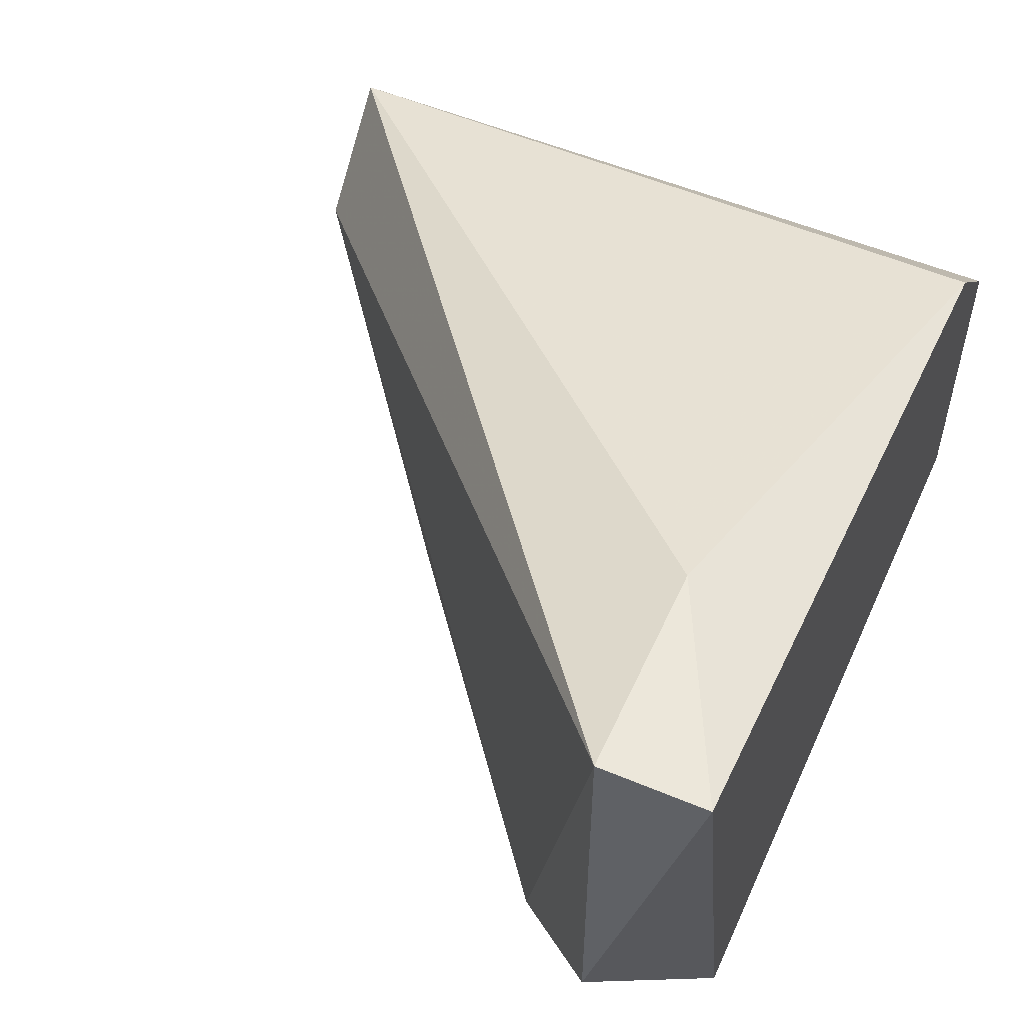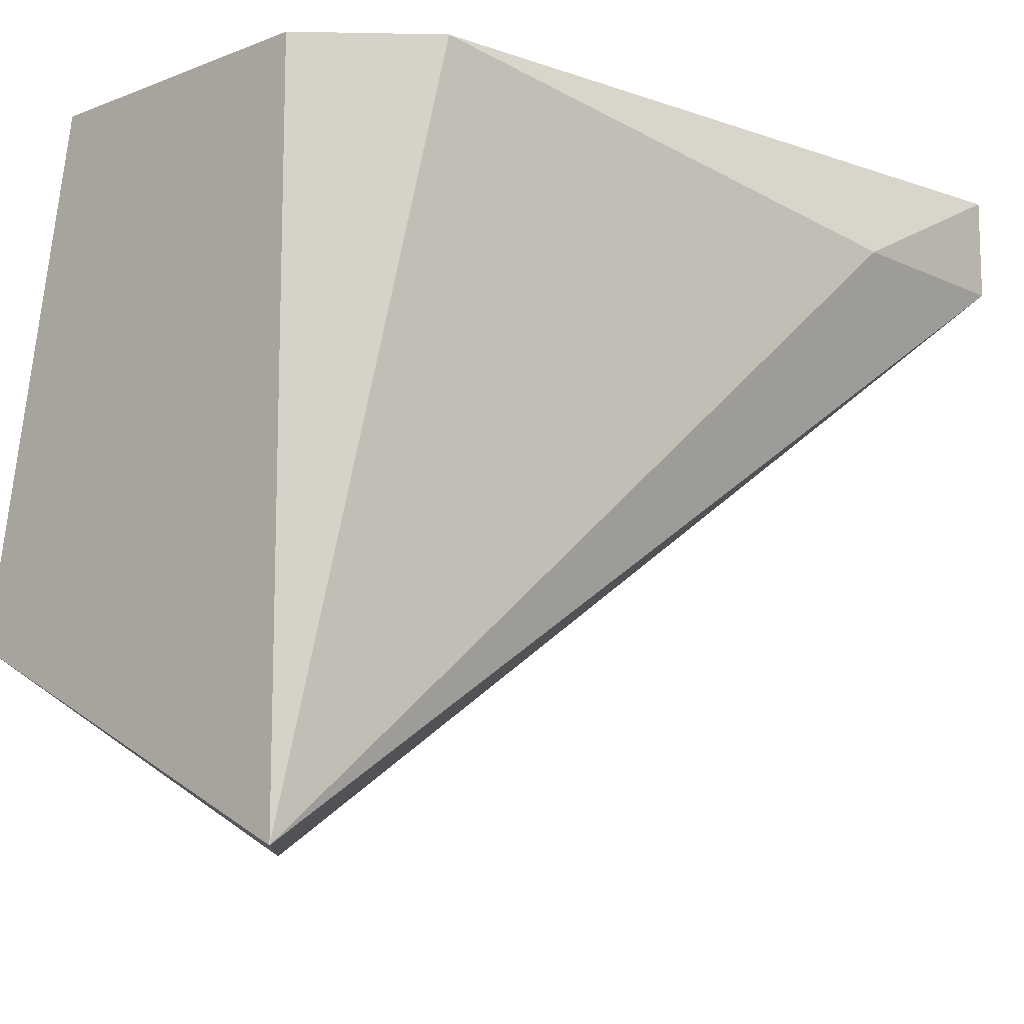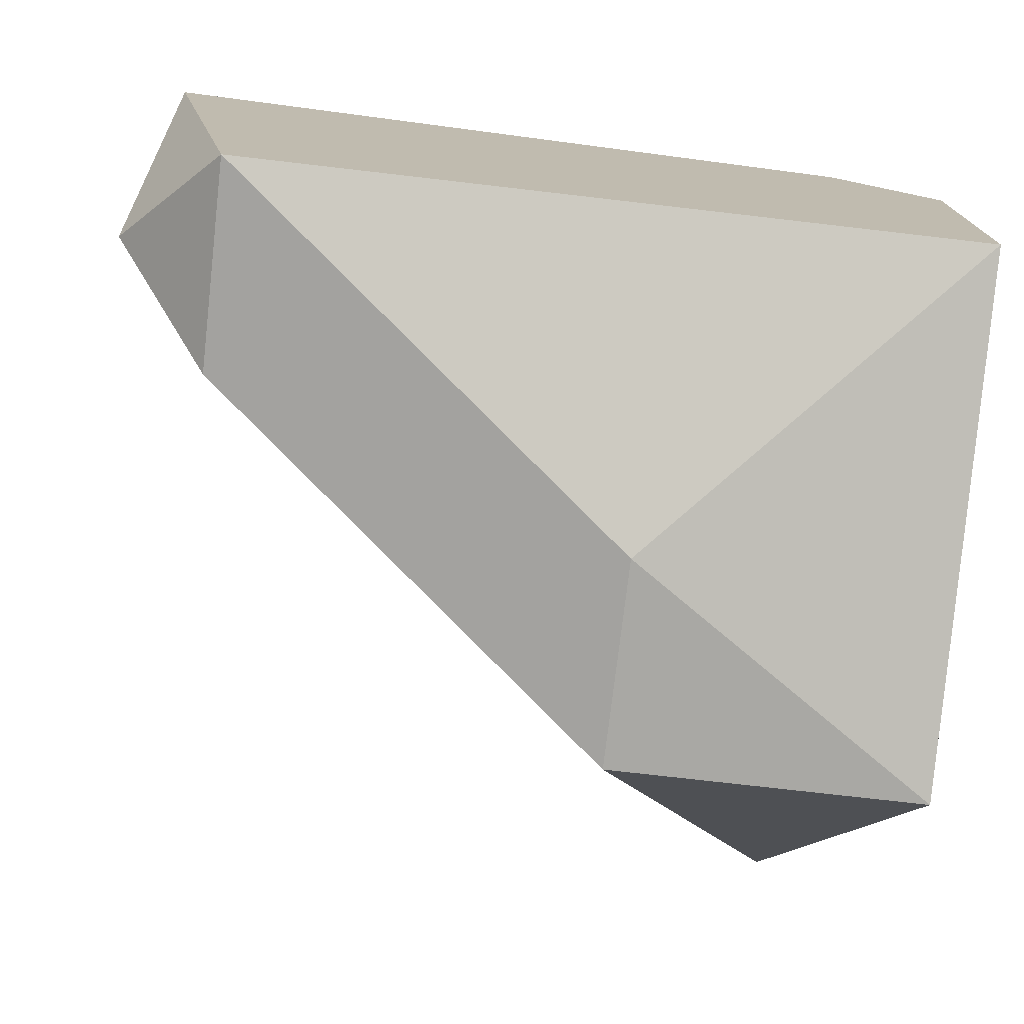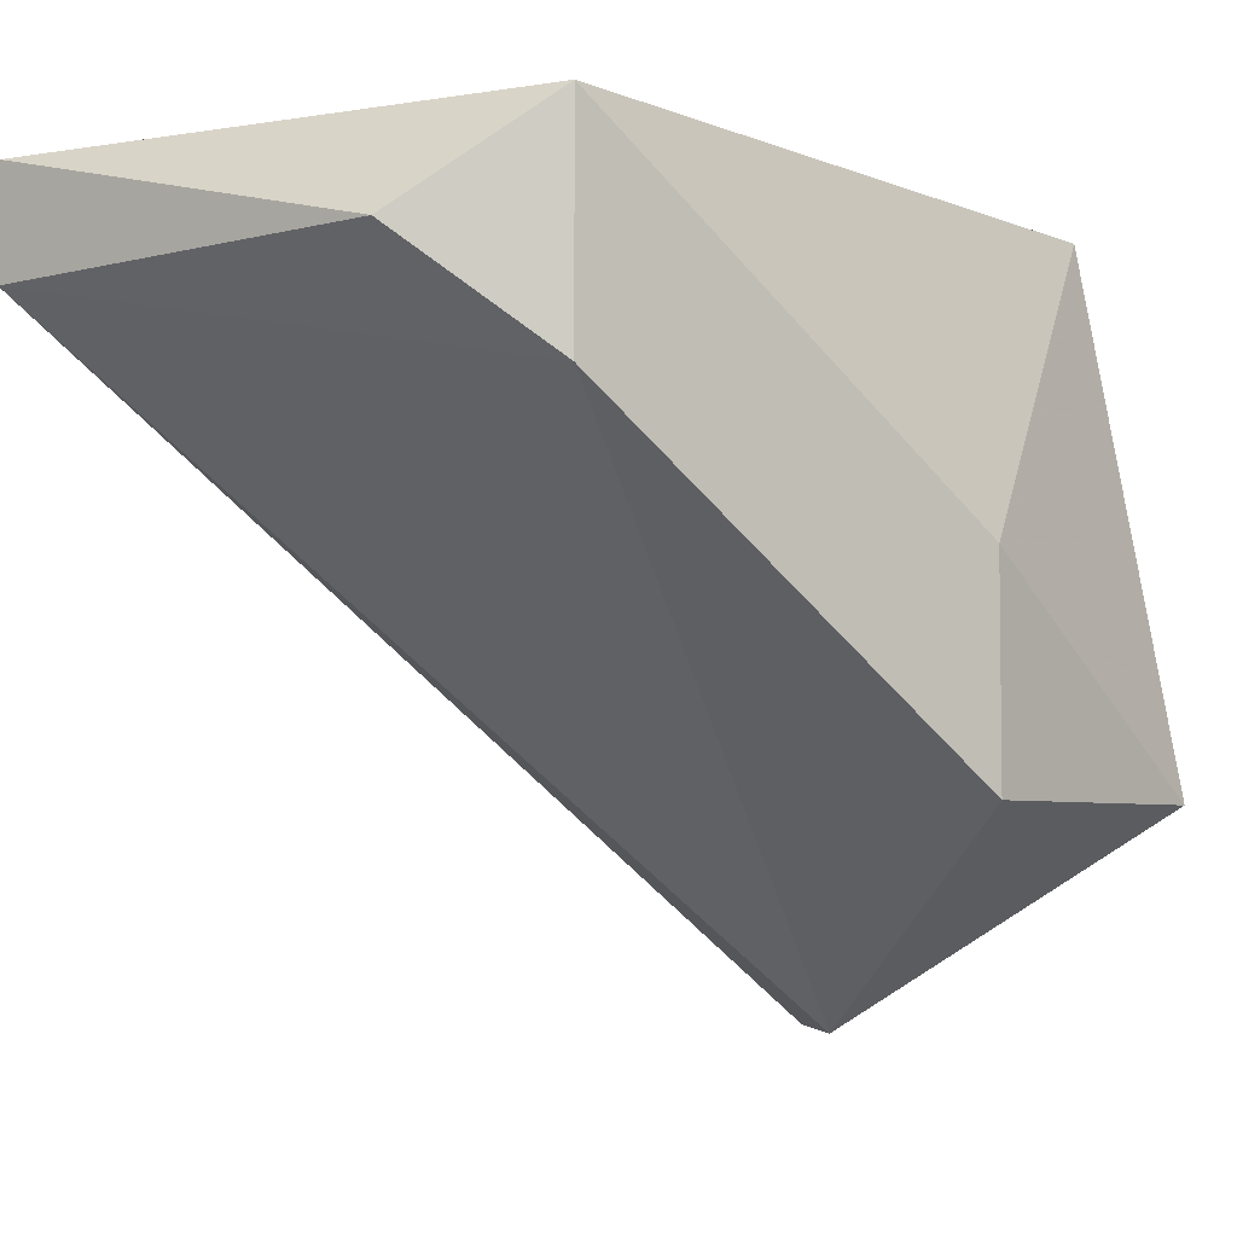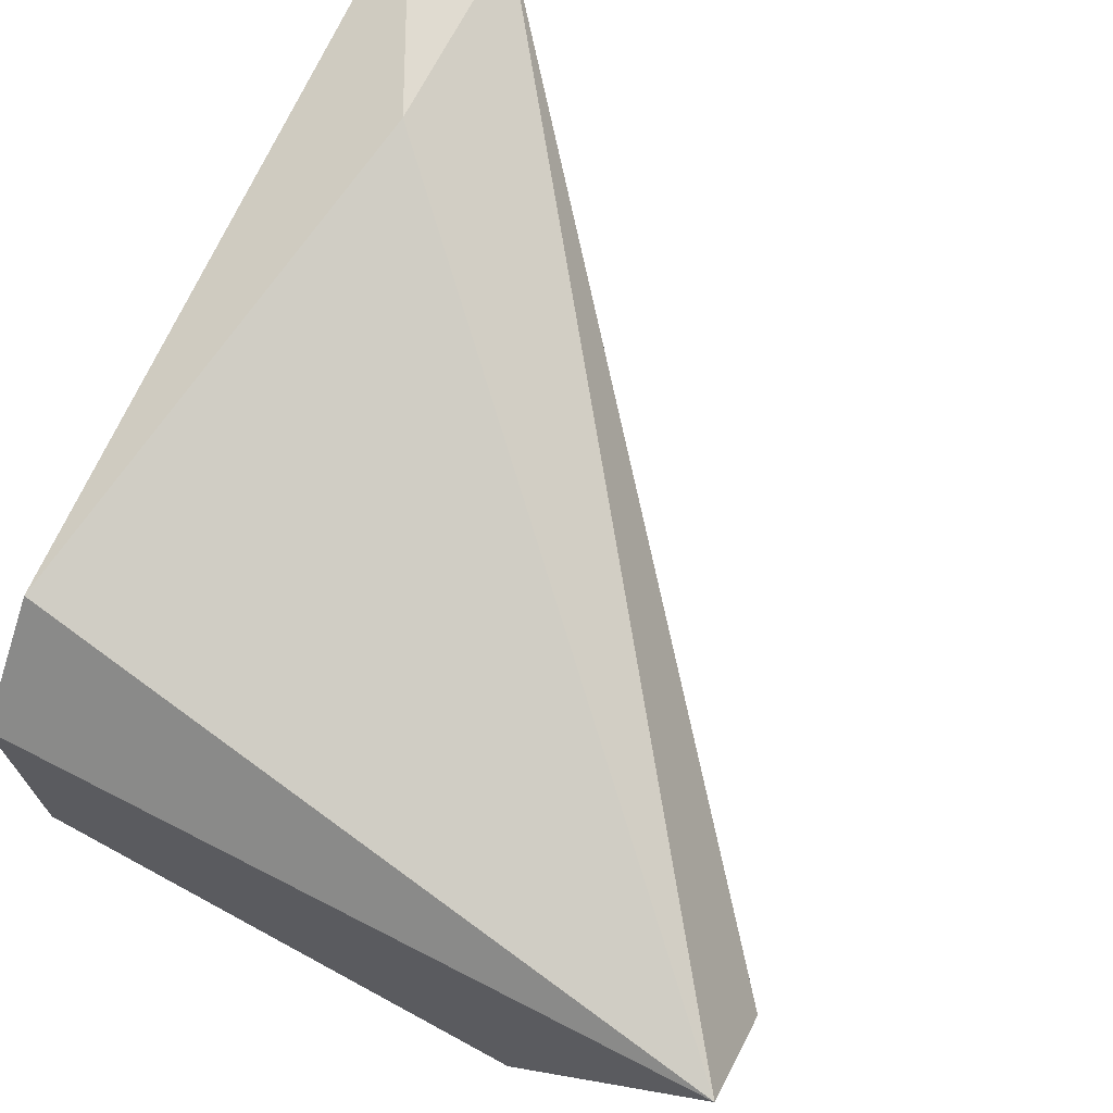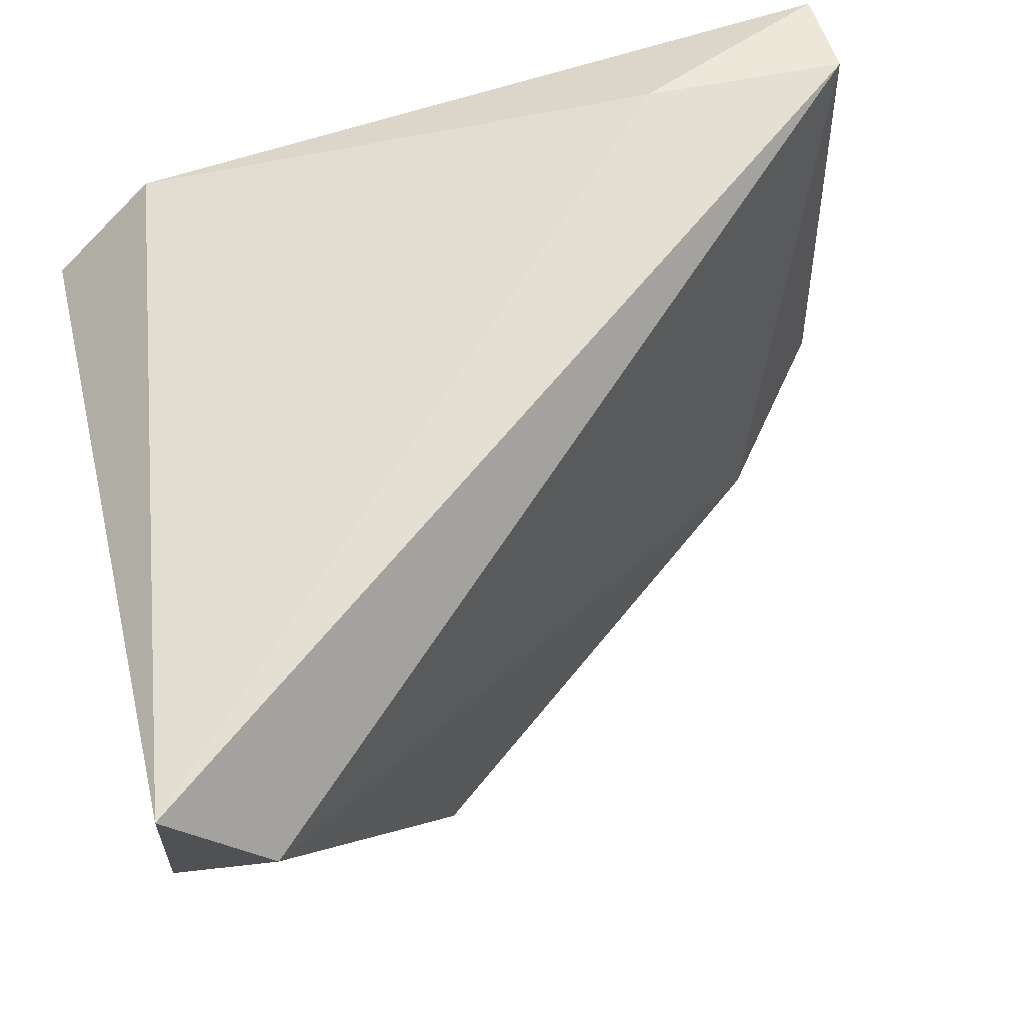
<metadata>
{"format":"obj","ext":"obj","renderer":"f3d","projection":"perspective","resolution":1024,"background":"white","views":[{"elev":53.9,"azim":114.1,"up":"+Z"},{"elev":-11.7,"azim":-47.6,"up":"+Y"},{"elev":-74.9,"azim":173.4,"up":"+Z"},{"elev":-4.7,"azim":128.6,"up":"+Y"},{"elev":69.9,"azim":-63.0,"up":"+Z"},{"elev":49.8,"azim":-13.6,"up":"+Z"}]}
</metadata>
<code>
v 0.03387 -0.01295 -0.02884
v 0.03387 -0.01626 -0.02884
v 0.03222 -0.01461 -0.02058
v 0.02396 -0.01295 -0.02223
v 0.02396 -0.02452 -0.02553
v 0.02726 -0.01791 -0.03049
v 0.02726 -0.02122 -0.03049
v 0.0223 -0.01295 -0.02388
v 0.0223 -0.01295 -0.02884
v 0.0223 -0.02122 -0.03049
v 0.0223 -0.02452 -0.02388
v 0.03552 -0.01461 -0.02058
v 0.03552 -0.01461 -0.02719
v 0.03552 -0.01295 -0.02058
f 5 7 2
f 4 14 1
f 10 11 9
f 4 1 9
f 14 12 13
f 1 14 13
f 11 10 5
f 12 11 5
f 10 7 5
f 11 4 8
f 9 11 8
f 4 9 8
f 10 9 6
f 9 1 6
f 7 10 6
f 1 7 6
f 12 14 3
f 14 4 3
f 4 11 3
f 11 12 3
f 7 1 2
f 1 13 2
f 13 12 2
f 12 5 2

</code>
